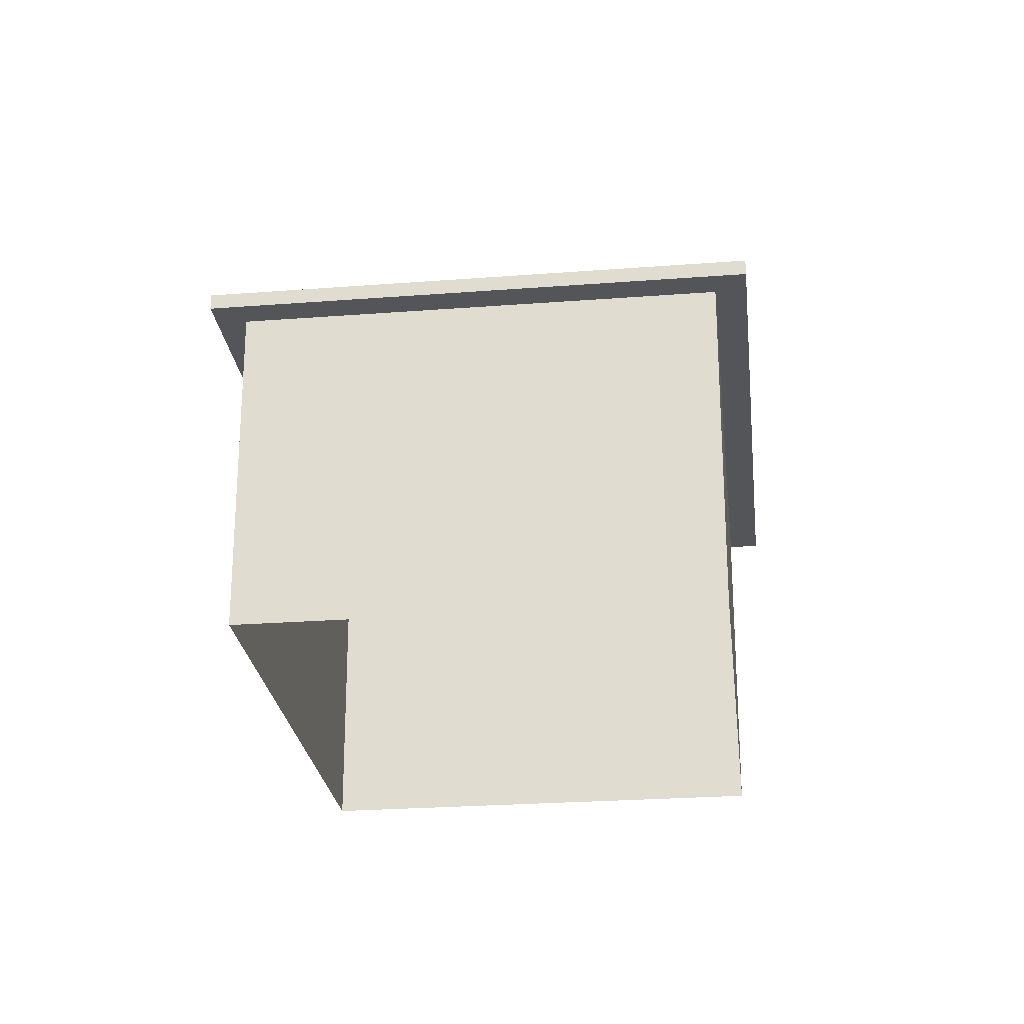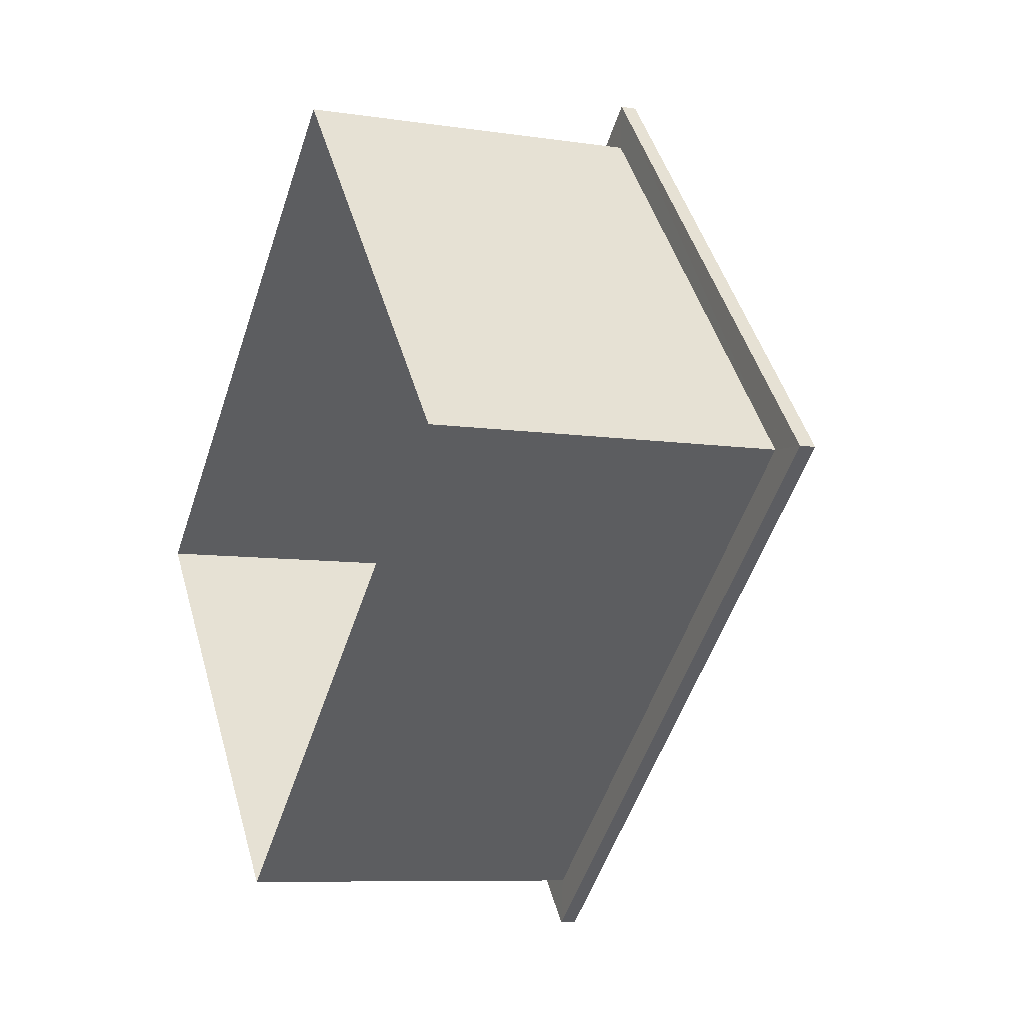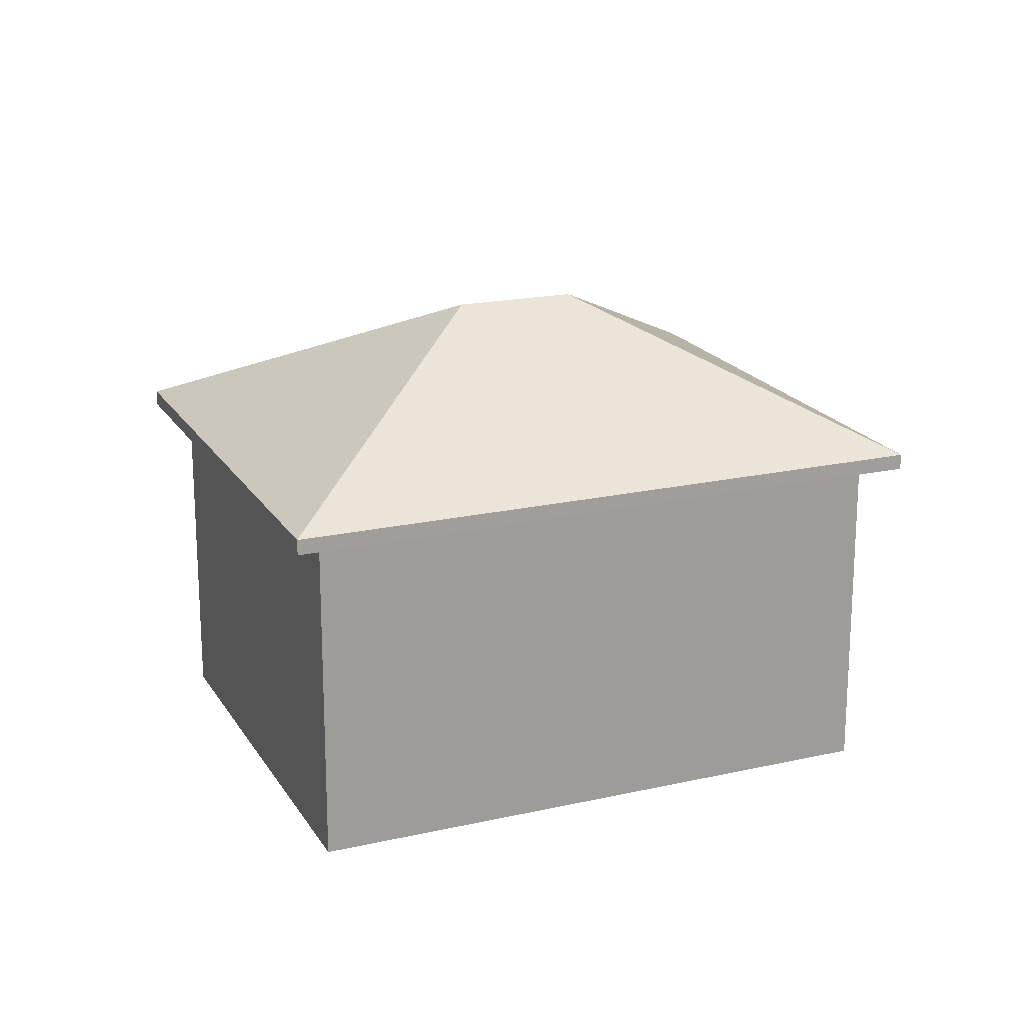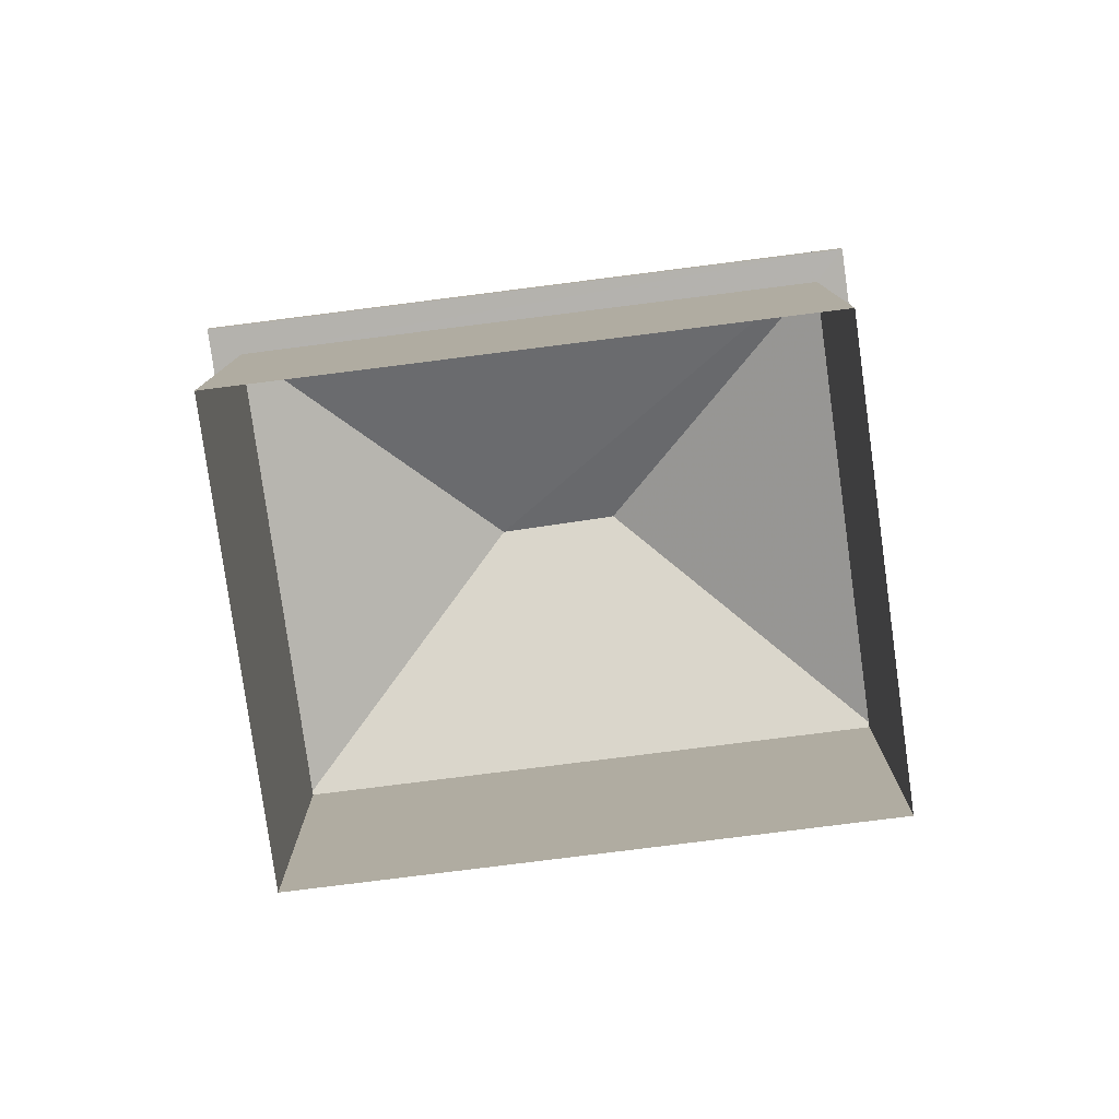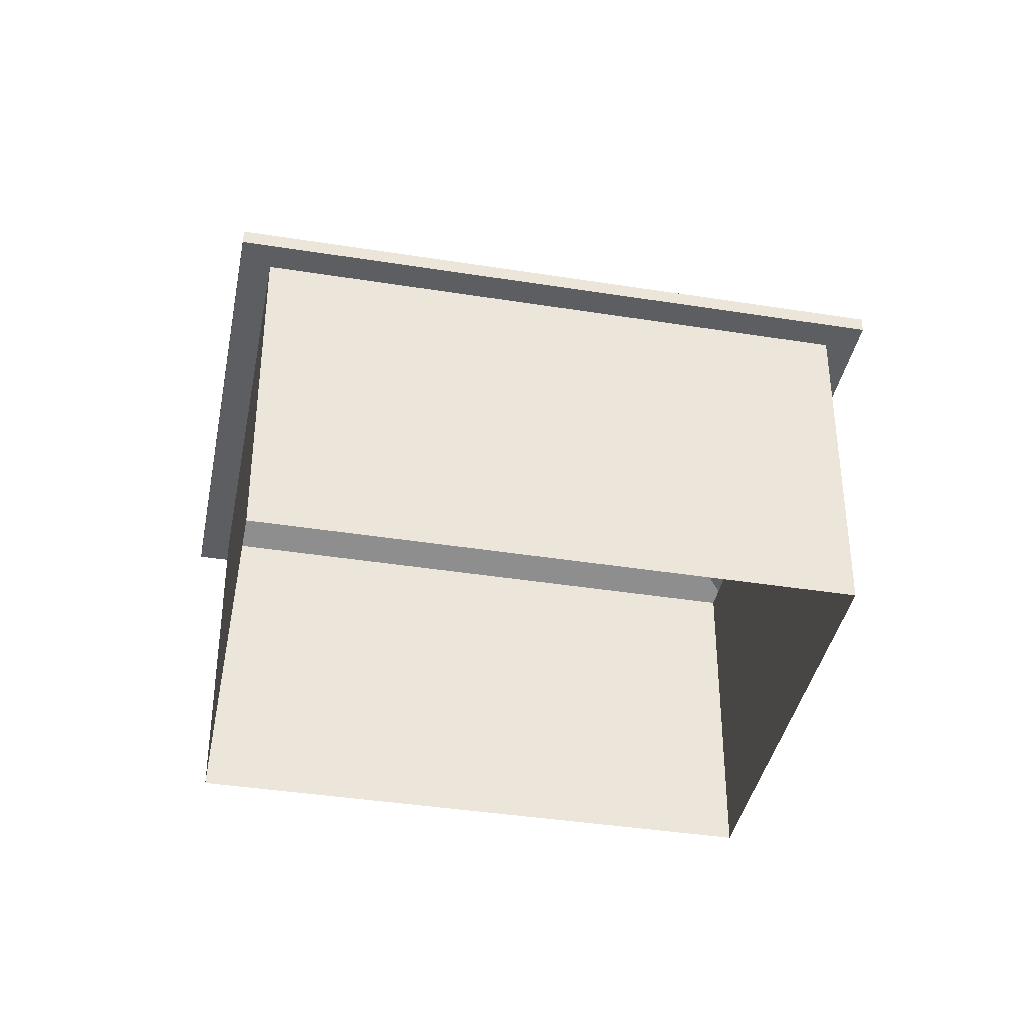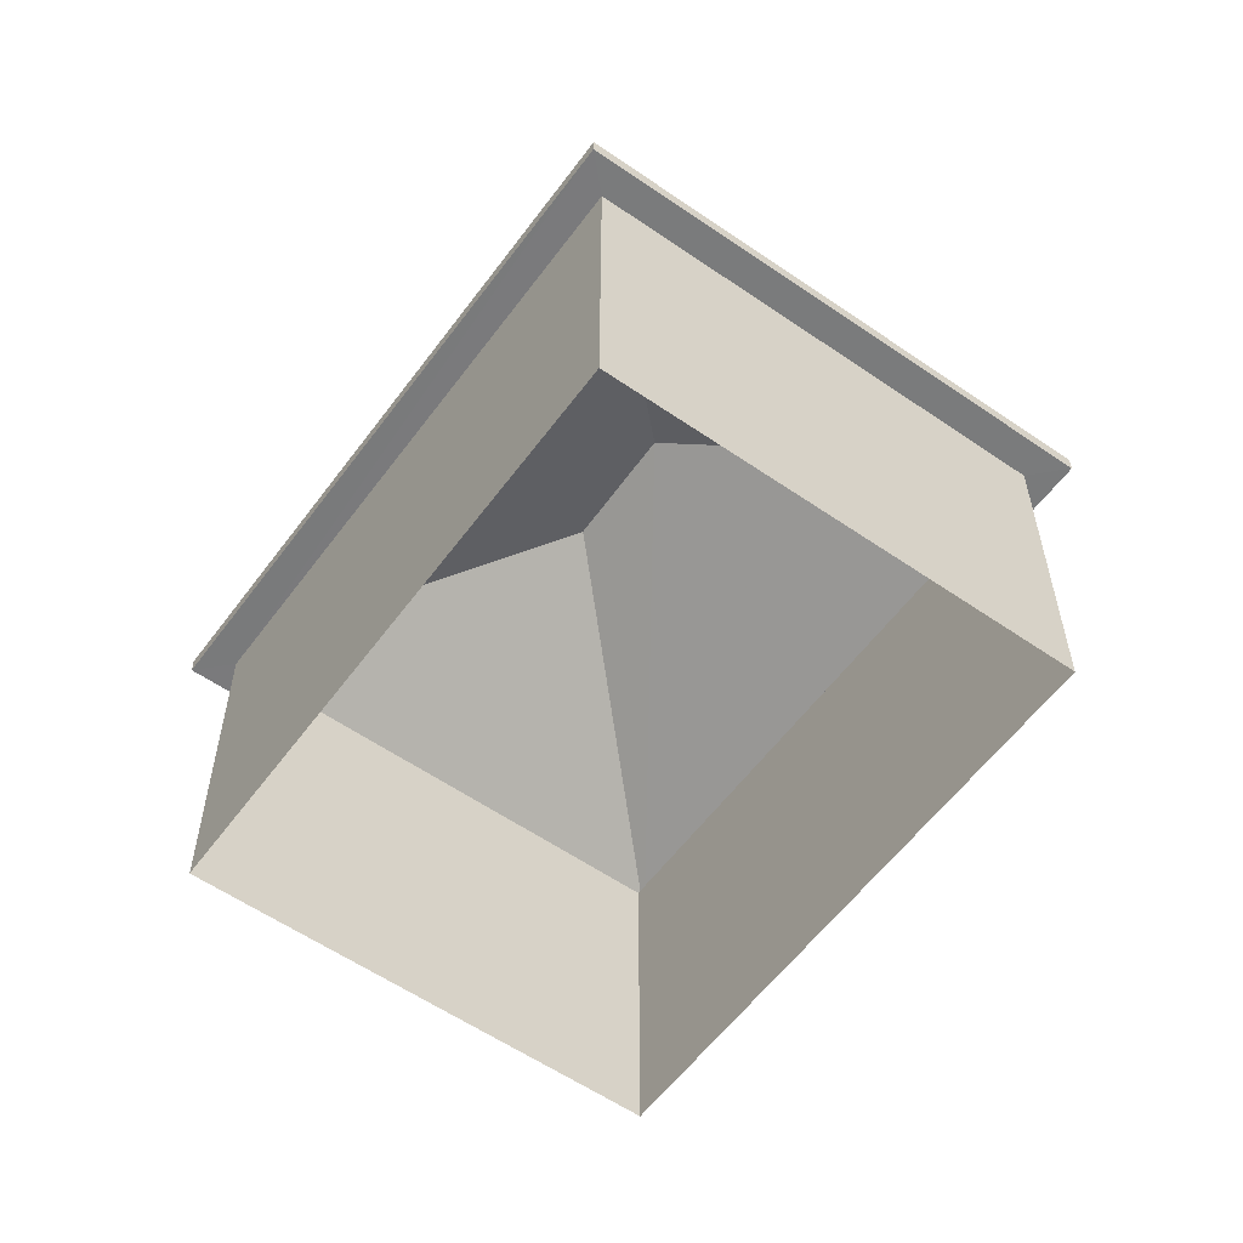
<metadata>
{"format":"obj","ext":"obj","renderer":"f3d","projection":"perspective","resolution":1024,"background":"white","views":[{"elev":-24.8,"azim":-123.5,"up":"+Z"},{"elev":-7.9,"azim":-113.4,"up":"+Y"},{"elev":19.3,"azim":-63.2,"up":"+Z"},{"elev":-79.6,"azim":147.2,"up":"+Z"},{"elev":-38.4,"azim":-51.4,"up":"+Z"},{"elev":-58.1,"azim":13.8,"up":"+Z"}]}
</metadata>
<code>
v -8.953e+04 -9.971e+04 4.109
v -8.952e+04 -9.972e+04 4.109
v -8.953e+04 -9.972e+04 4.11
v -8.954e+04 -9.971e+04 4.11
v -8.953e+04 -9.972e+04 9.522
v -8.953e+04 -9.972e+04 9.522
v -8.952e+04 -9.972e+04 9.521
v -8.952e+04 -9.972e+04 9.521
v -8.954e+04 -9.971e+04 9.522
v -8.954e+04 -9.971e+04 9.523
v -8.953e+04 -9.971e+04 9.521
v -8.953e+04 -9.971e+04 9.521
v -8.953e+04 -9.972e+04 12.02
v -8.953e+04 -9.971e+04 12.02
v -8.953e+04 -9.972e+04 9.772
v -8.953e+04 -9.971e+04 9.771
v -8.952e+04 -9.972e+04 9.771
v -8.954e+04 -9.971e+04 9.773
f 1 2 3
f 4 1 3
f 5 6 7
f 8 5 7
f 5 9 6
f 5 10 9
f 11 7 12
f 11 8 7
f 11 12 9
f 10 11 9
f 13 14 15
f 16 13 17
f 14 13 16
f 13 15 17
f 14 16 18
f 15 14 18
f 18 10 5
f 15 18 5
f 16 8 11
f 16 17 8
f 15 5 8
f 17 15 8
f 12 2 1
f 12 7 2
f 12 1 4
f 9 12 4
f 6 3 2
f 7 6 2
f 18 11 10
f 18 16 11
f 6 4 3
f 6 9 4

</code>
